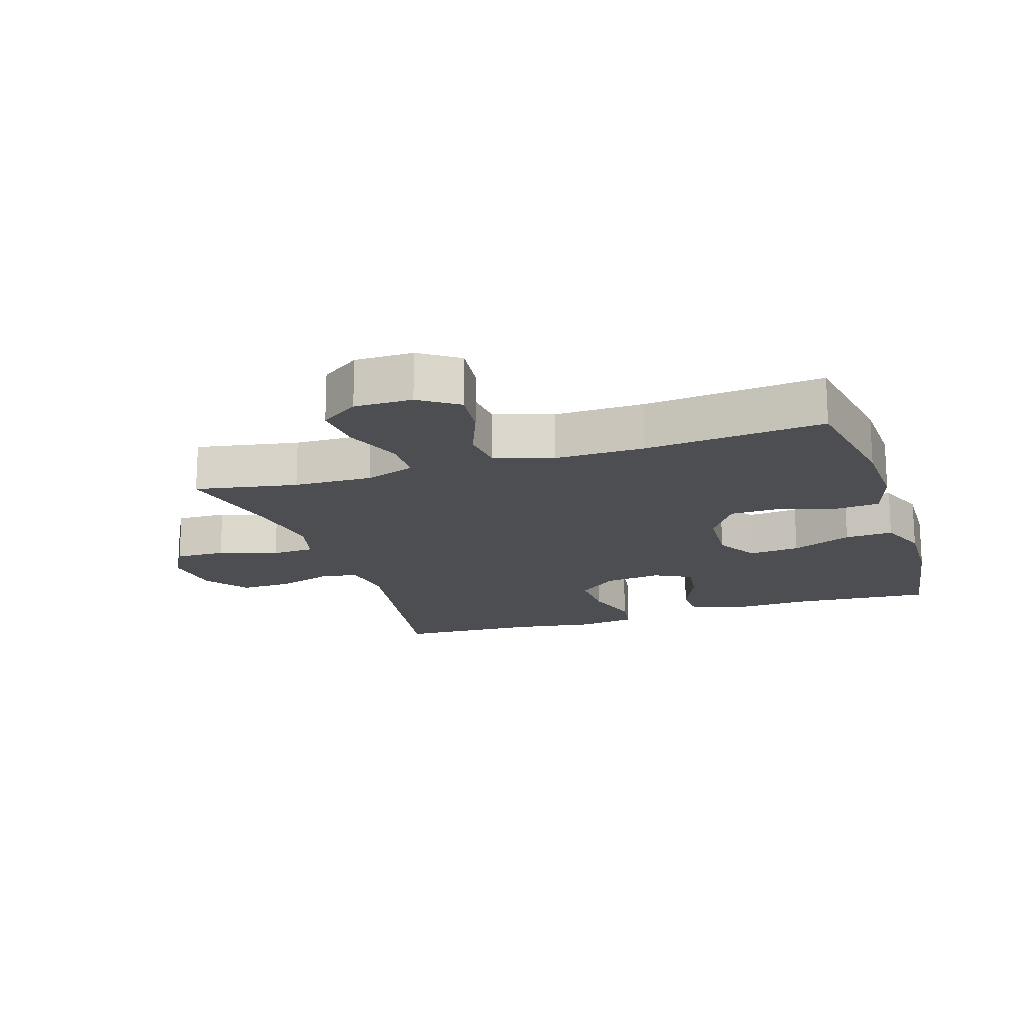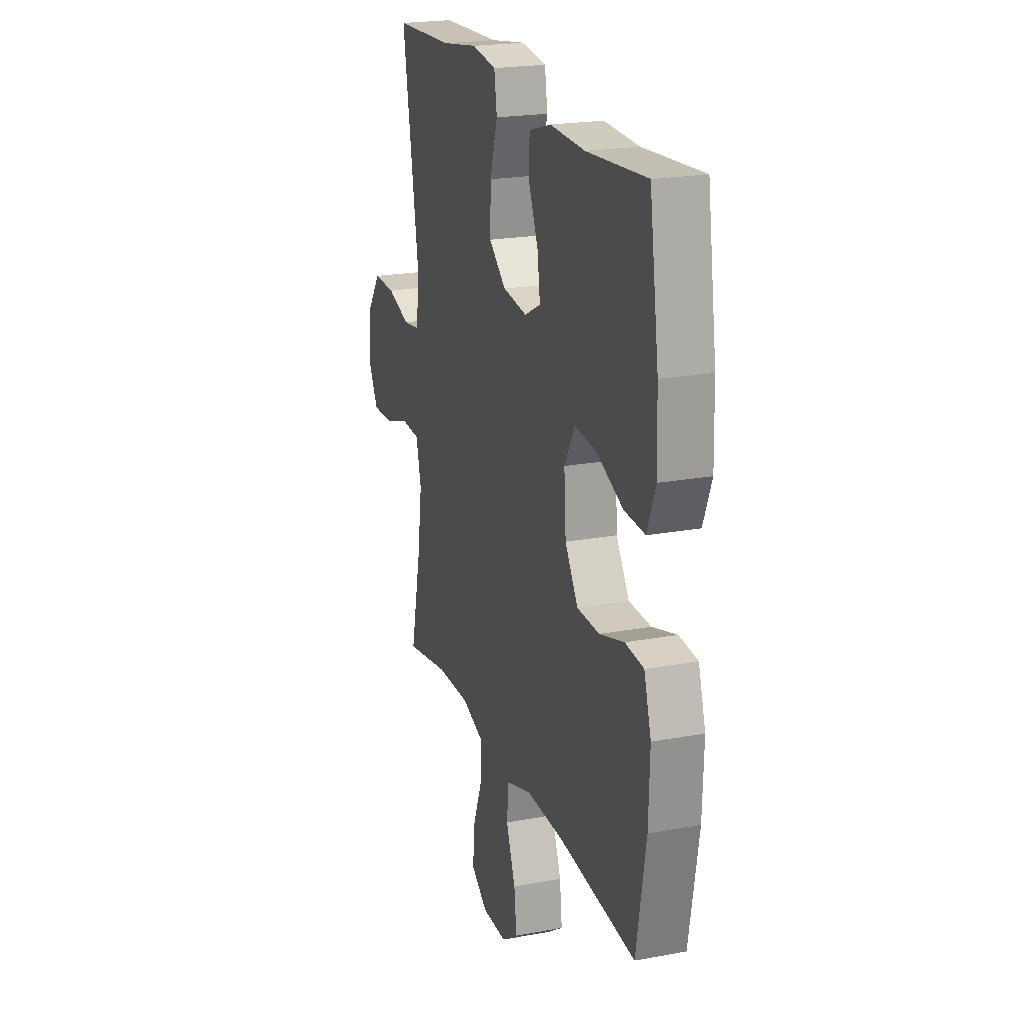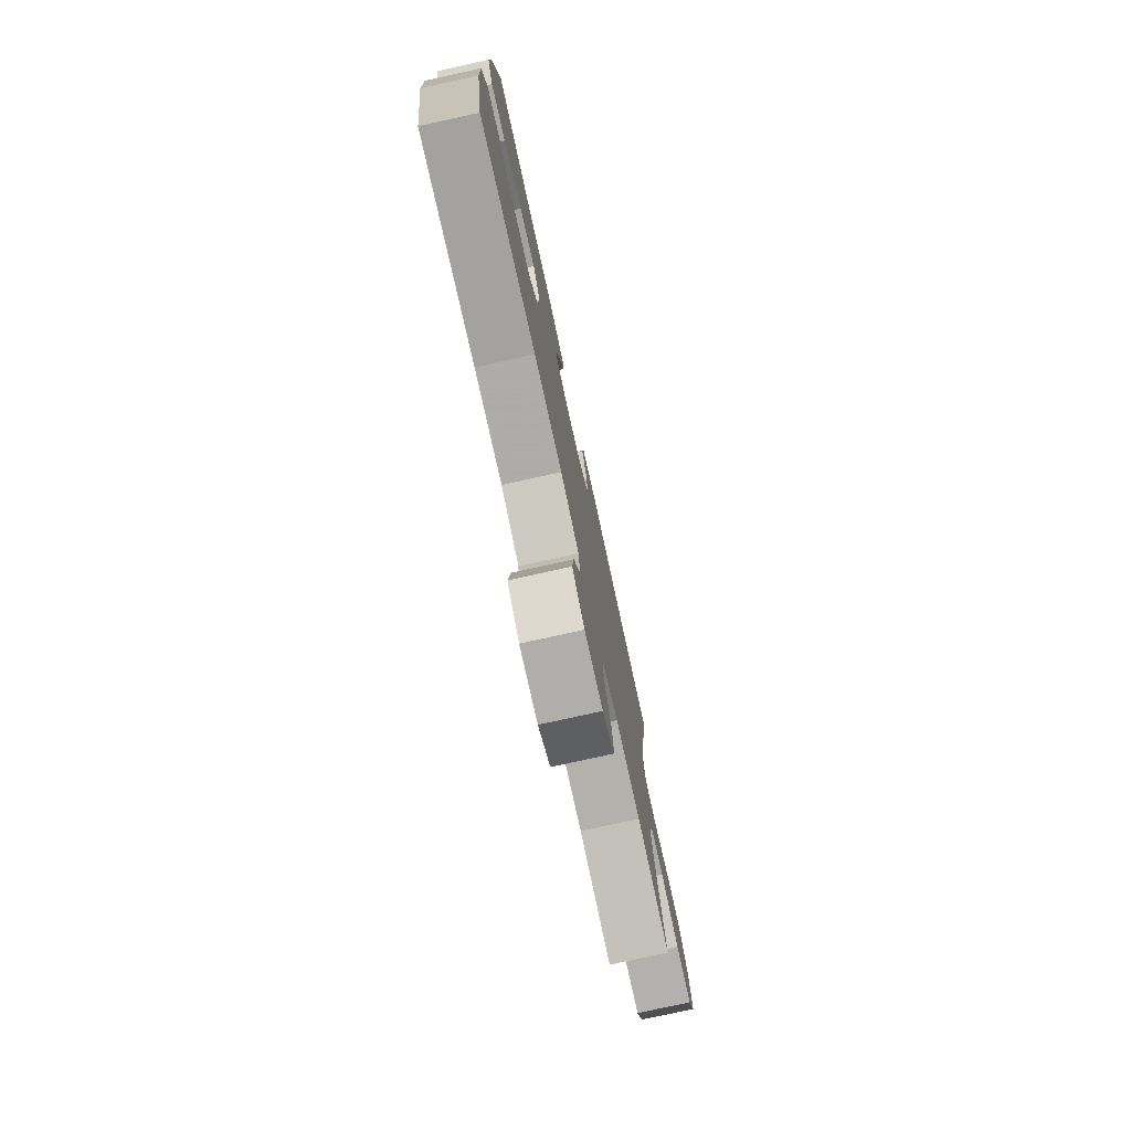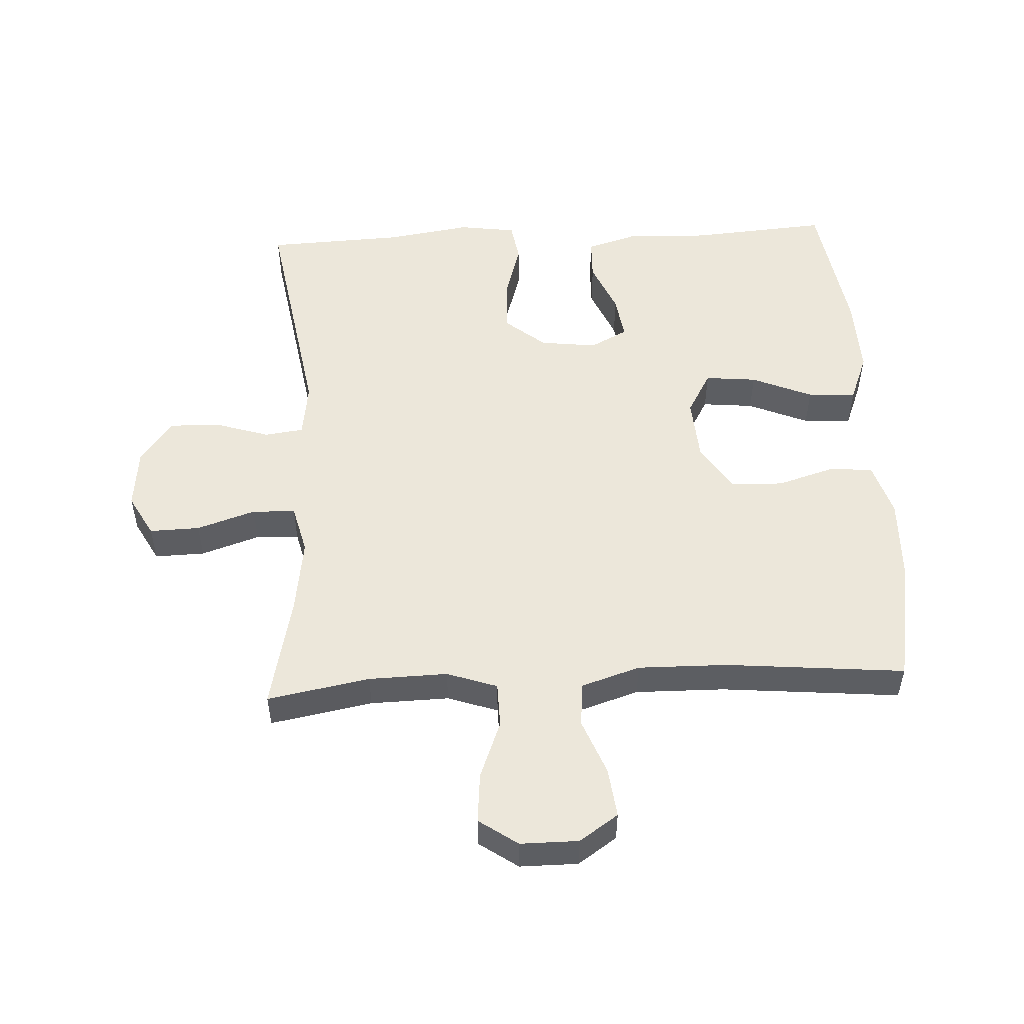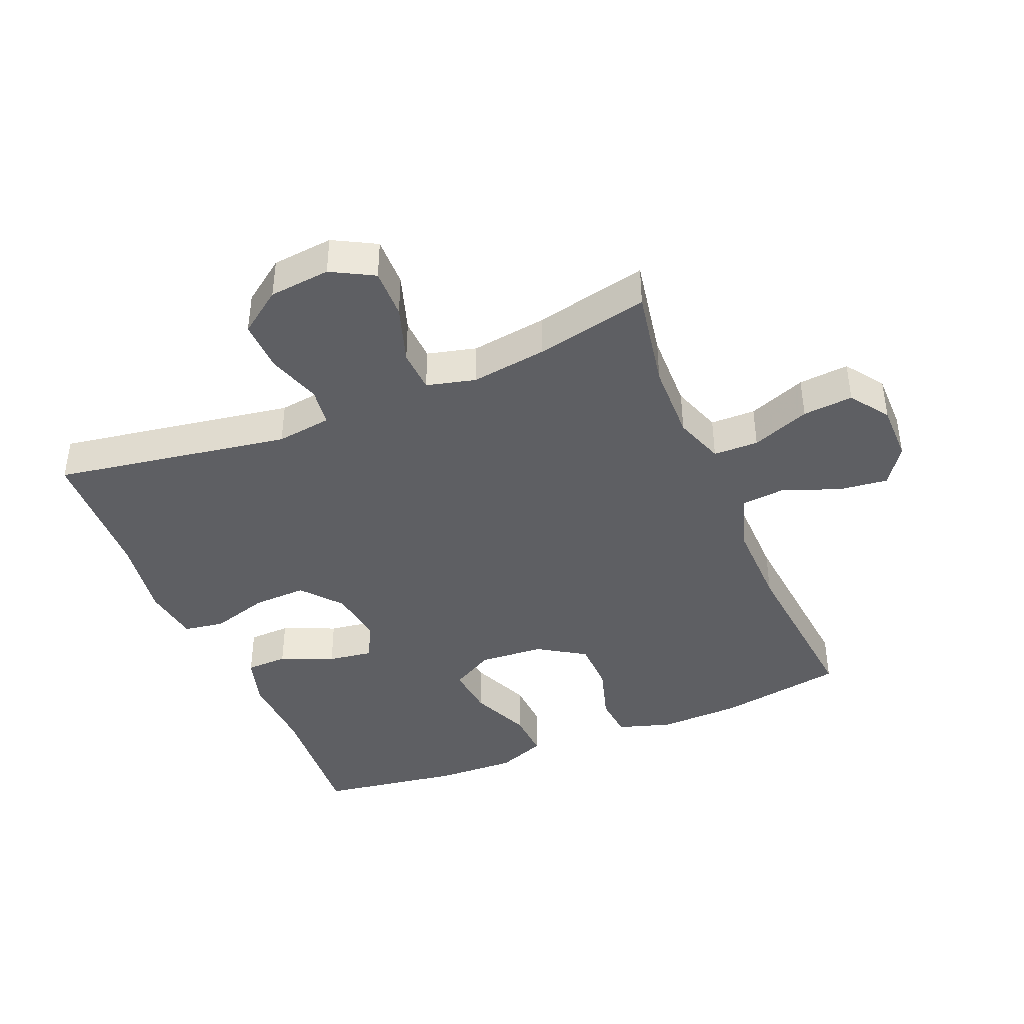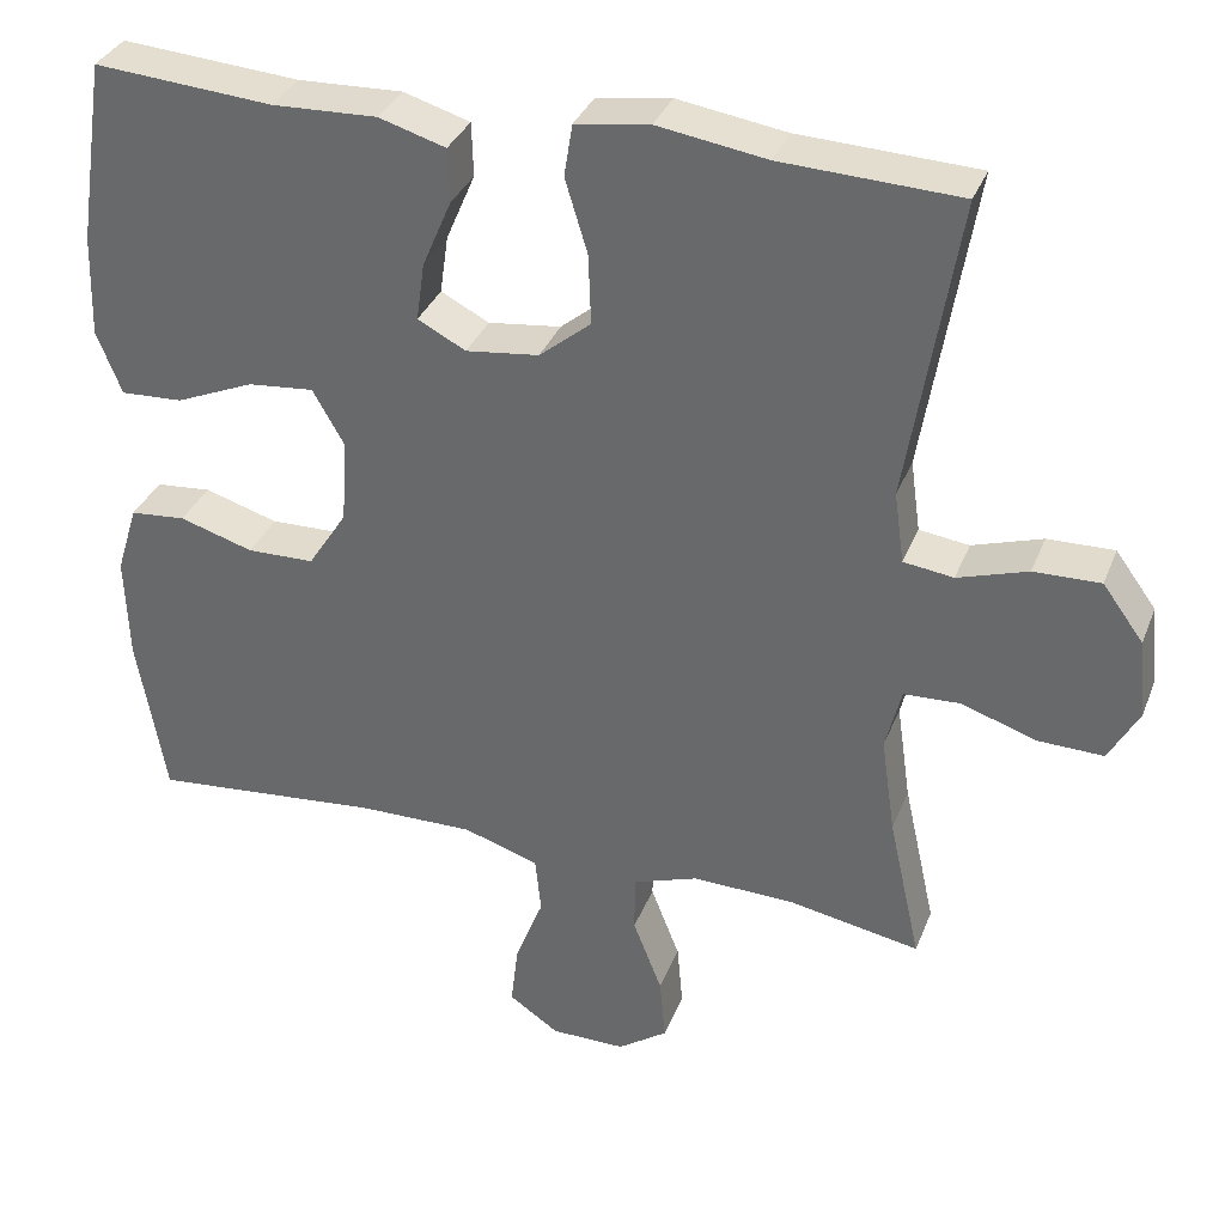
<metadata>
{"format":"obj","ext":"obj","renderer":"f3d","projection":"perspective","resolution":1024,"background":"white","views":[{"elev":-17.2,"azim":-162.1,"up":"+Y"},{"elev":21.4,"azim":-108.2,"up":"+Z"},{"elev":-77.8,"azim":-77.6,"up":"+Z"},{"elev":51.9,"azim":177.0,"up":"+Y"},{"elev":-41.2,"azim":112.6,"up":"+Y"},{"elev":34.2,"azim":19.6,"up":"+Z"}]}
</metadata>
<code>
v 0.5 0.07 0.5
v 0.44 0.07 0.134
v 0.452 0.07 0.048
v 0.512 0.07 0.04
v 0.596 0.07 0.067
v 0.676 0.07 0.069
v 0.725 0.07 0.002
v 0.735 0.07 -0.093
v 0.699 0.07 -0.159
v 0.621 0.07 -0.157
v 0.53 0.07 -0.127
v 0.463 0.07 -0.13
v 0.444 0.07 -0.206
v 0.461 0.07 -0.324
v 0.5 0.07 -0.5
v 0.341 0.07 -0.471
v 0.219 0.07 -0.468
v 0.141 0.07 -0.495
v 0.14 0.07 -0.565
v 0.175 0.07 -0.655
v 0.182 0.07 -0.733
v 0.122 0.07 -0.775
v 0.032 0.07 -0.775
v -0.028 0.07 -0.734
v -0.019 0.07 -0.657
v 0.015 0.07 -0.57
v 0.008 0.07 -0.501
v -0.083 0.07 -0.472
v -0.222 0.07 -0.474
v -0.5 0.07 -0.5
v -0.534 0.07 -0.302
v -0.538 0.07 -0.176
v -0.512 0.07 -0.092
v -0.445 0.07 -0.086
v -0.356 0.07 -0.113
v -0.275 0.07 -0.111
v -0.228 0.07 -0.038
v -0.221 0.07 0.063
v -0.259 0.07 0.13
v -0.339 0.07 0.122
v -0.433 0.07 0.082
v -0.508 0.07 0.078
v -0.538 0.07 0.154
v -0.534 0.07 0.278
v -0.5 0.07 0.5
v -0.285 0.07 0.484
v -0.159 0.07 0.489
v -0.079 0.07 0.465
v -0.077 0.07 0.4
v -0.112 0.07 0.318
v -0.122 0.07 0.248
v -0.064 0.07 0.218
v 0.024 0.07 0.229
v 0.086 0.07 0.28
v 0.083 0.07 0.364
v 0.056 0.07 0.453
v 0.066 0.07 0.516
v 0.155 0.07 0.529
v 0.286 0.07 0.509
v 0.5 0 0.5
v 0.44 0 0.134
v 0.452 0 0.048
v 0.512 0 0.04
v 0.596 0 0.067
v 0.676 0 0.069
v 0.725 0 0.002
v 0.735 0 -0.093
v 0.699 0 -0.159
v 0.621 0 -0.157
v 0.53 0 -0.127
v 0.463 0 -0.13
v 0.444 0 -0.206
v 0.461 0 -0.324
v 0.5 0 -0.5
v 0.341 0 -0.471
v 0.219 0 -0.468
v 0.141 0 -0.495
v 0.14 0 -0.565
v 0.175 0 -0.655
v 0.182 0 -0.733
v 0.122 0 -0.775
v 0.032 0 -0.775
v -0.028 0 -0.734
v -0.019 0 -0.657
v 0.015 0 -0.57
v 0.008 0 -0.501
v -0.083 0 -0.472
v -0.222 0 -0.474
v -0.5 0 -0.5
v -0.534 0 -0.302
v -0.538 0 -0.176
v -0.512 0 -0.092
v -0.445 0 -0.086
v -0.356 0 -0.113
v -0.275 0 -0.111
v -0.228 0 -0.038
v -0.221 0 0.063
v -0.259 0 0.13
v -0.339 0 0.122
v -0.433 0 0.082
v -0.508 0 0.078
v -0.538 0 0.154
v -0.534 0 0.278
v -0.5 0 0.5
v -0.285 0 0.484
v -0.159 0 0.489
v -0.079 0 0.465
v -0.077 0 0.4
v -0.112 0 0.318
v -0.122 0 0.248
v -0.064 0 0.218
v 0.024 0 0.229
v 0.086 0 0.28
v 0.083 0 0.364
v 0.056 0 0.453
v 0.066 0 0.516
v 0.155 0 0.529
v 0.286 0 0.509
f 57 58 59
f 56 57 59
f 55 56 59
f 59 1 2
f 55 59 2
f 54 55 2
f 53 54 2 3
f 52 53 3
f 48 49 50
f 47 48 50
f 46 47 50
f 46 50 51
f 45 46 51
f 44 45 51
f 43 44 51
f 42 43 51
f 41 42 51
f 40 41 51
f 39 40 51 52
f 33 34 35
f 32 33 35
f 31 32 35
f 30 31 35
f 29 30 35
f 28 29 35 36
f 27 28 36 37
f 24 25 26
f 23 24 26
f 22 23 26
f 21 22 26
f 20 21 26
f 19 20 26
f 18 19 26 27
f 27 37 38
f 18 27 38
f 17 18 38
f 14 15 16
f 38 39 52
f 17 38 52
f 16 17 52
f 14 16 52
f 13 14 52
f 9 10 11
f 8 9 11
f 7 8 11
f 6 7 11
f 5 6 11
f 4 5 11
f 12 13 52 3
f 3 4 11 12
f 118 117 116
f 118 116 115
f 118 115 114
f 61 60 118
f 61 118 114
f 61 114 113
f 62 61 113 112
f 62 112 111
f 109 108 107
f 109 107 106
f 109 106 105
f 110 109 105
f 110 105 104
f 110 104 103
f 110 103 102
f 110 102 101
f 110 101 100
f 110 100 99
f 111 110 99 98
f 94 93 92
f 94 92 91
f 94 91 90
f 94 90 89
f 94 89 88
f 95 94 88 87
f 96 95 87 86
f 85 84 83
f 85 83 82
f 85 82 81
f 85 81 80
f 85 80 79
f 85 79 78
f 86 85 78 77
f 97 96 86
f 97 86 77
f 97 77 76
f 75 74 73
f 111 98 97
f 111 97 76
f 111 76 75
f 111 75 73
f 111 73 72
f 70 69 68
f 70 68 67
f 70 67 66
f 70 66 65
f 70 65 64
f 70 64 63
f 62 111 72 71
f 71 70 63 62
f 1 60 61 2
f 2 61 62 3
f 3 62 63 4
f 4 63 64 5
f 5 64 65 6
f 6 65 66 7
f 7 66 67 8
f 8 67 68 9
f 9 68 69 10
f 10 69 70 11
f 11 70 71 12
f 12 71 72 13
f 13 72 73 14
f 14 73 74 15
f 15 74 75 16
f 16 75 76 17
f 17 76 77 18
f 18 77 78 19
f 19 78 79 20
f 20 79 80 21
f 21 80 81 22
f 22 81 82 23
f 23 82 83 24
f 24 83 84 25
f 25 84 85 26
f 26 85 86 27
f 27 86 87 28
f 28 87 88 29
f 29 88 89 30
f 30 89 90 31
f 31 90 91 32
f 32 91 92 33
f 33 92 93 34
f 34 93 94 35
f 35 94 95 36
f 36 95 96 37
f 37 96 97 38
f 38 97 98 39
f 39 98 99 40
f 40 99 100 41
f 41 100 101 42
f 42 101 102 43
f 43 102 103 44
f 44 103 104 45
f 45 104 105 46
f 46 105 106 47
f 47 106 107 48
f 48 107 108 49
f 49 108 109 50
f 50 109 110 51
f 51 110 111 52
f 52 111 112 53
f 53 112 113 54
f 54 113 114 55
f 55 114 115 56
f 56 115 116 57
f 57 116 117 58
f 58 117 118 59
f 59 118 60 1

</code>
